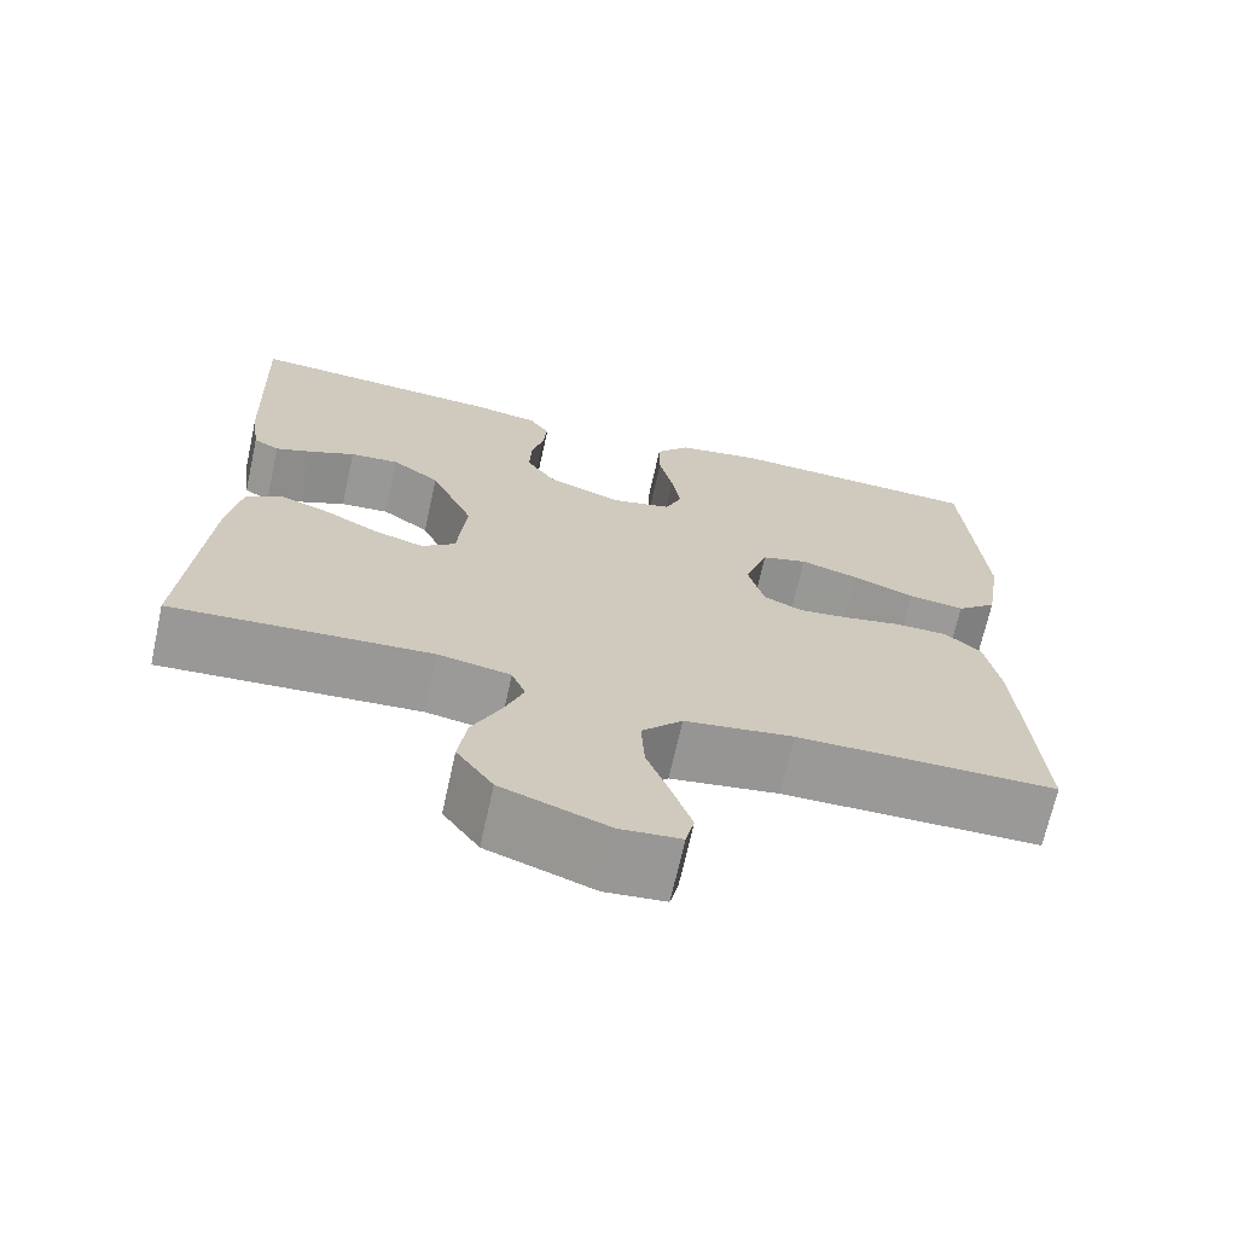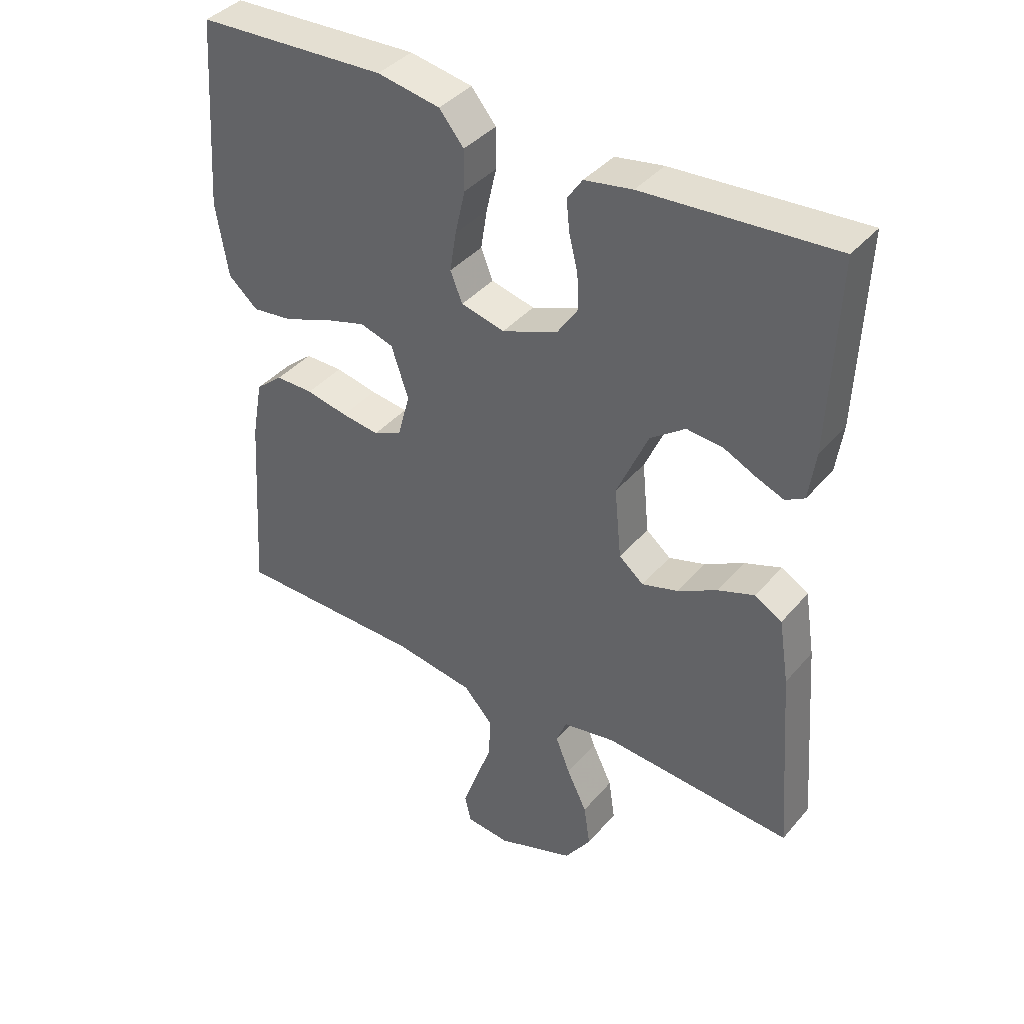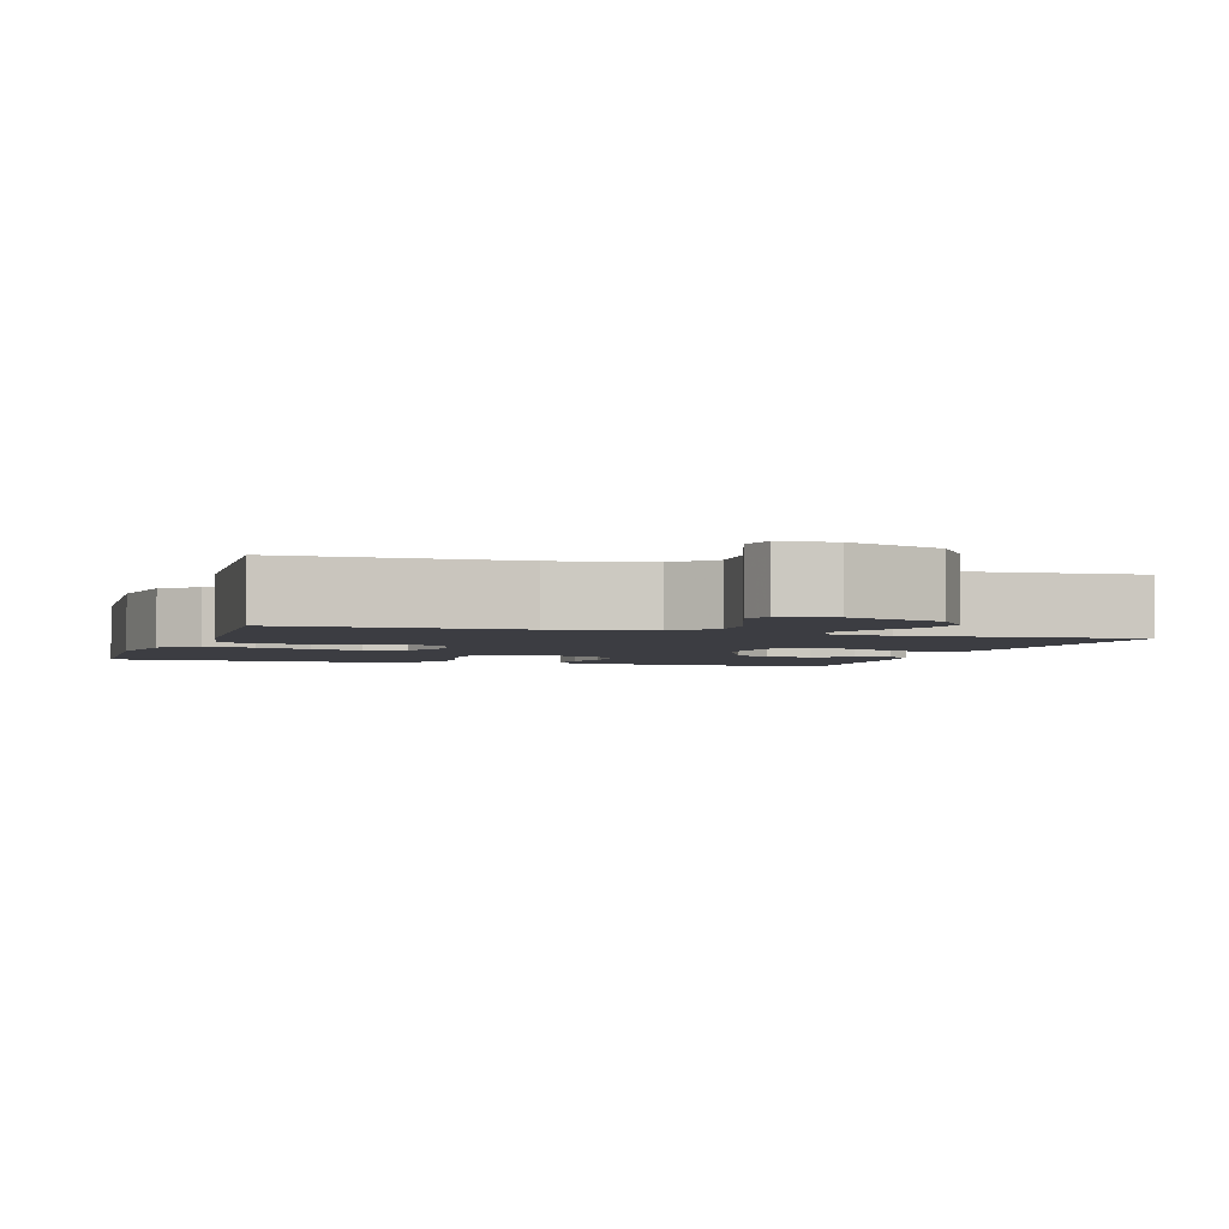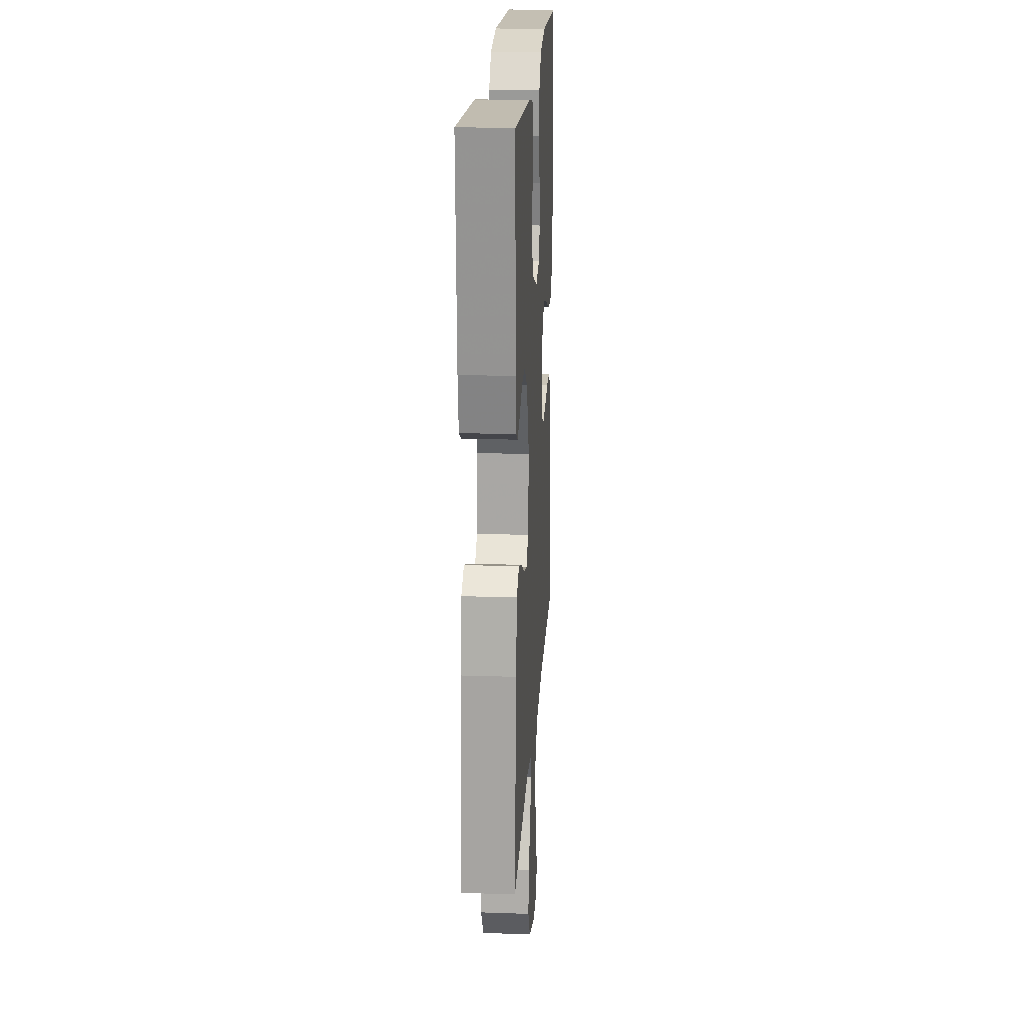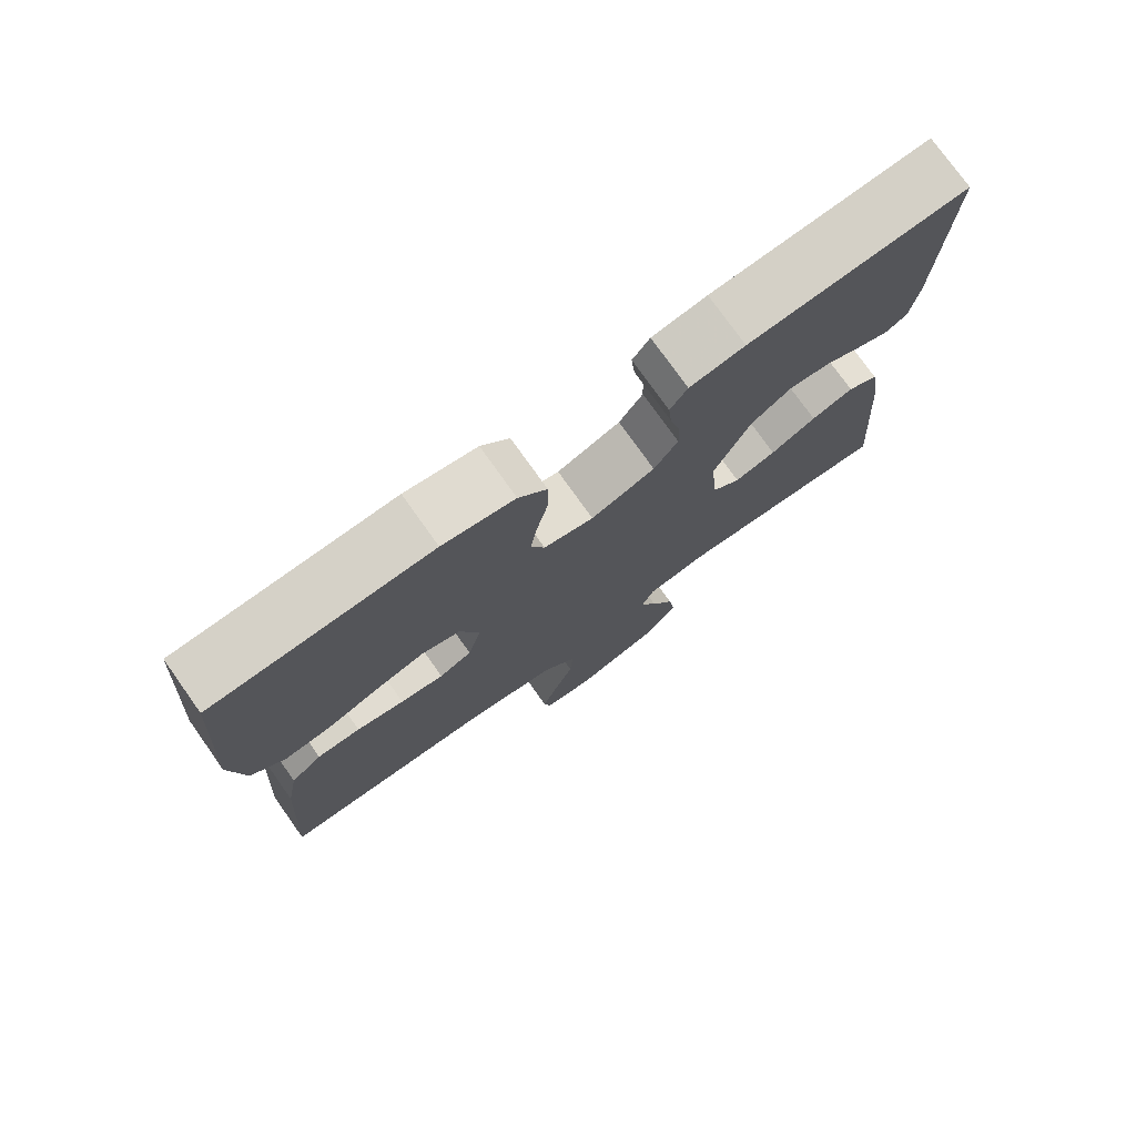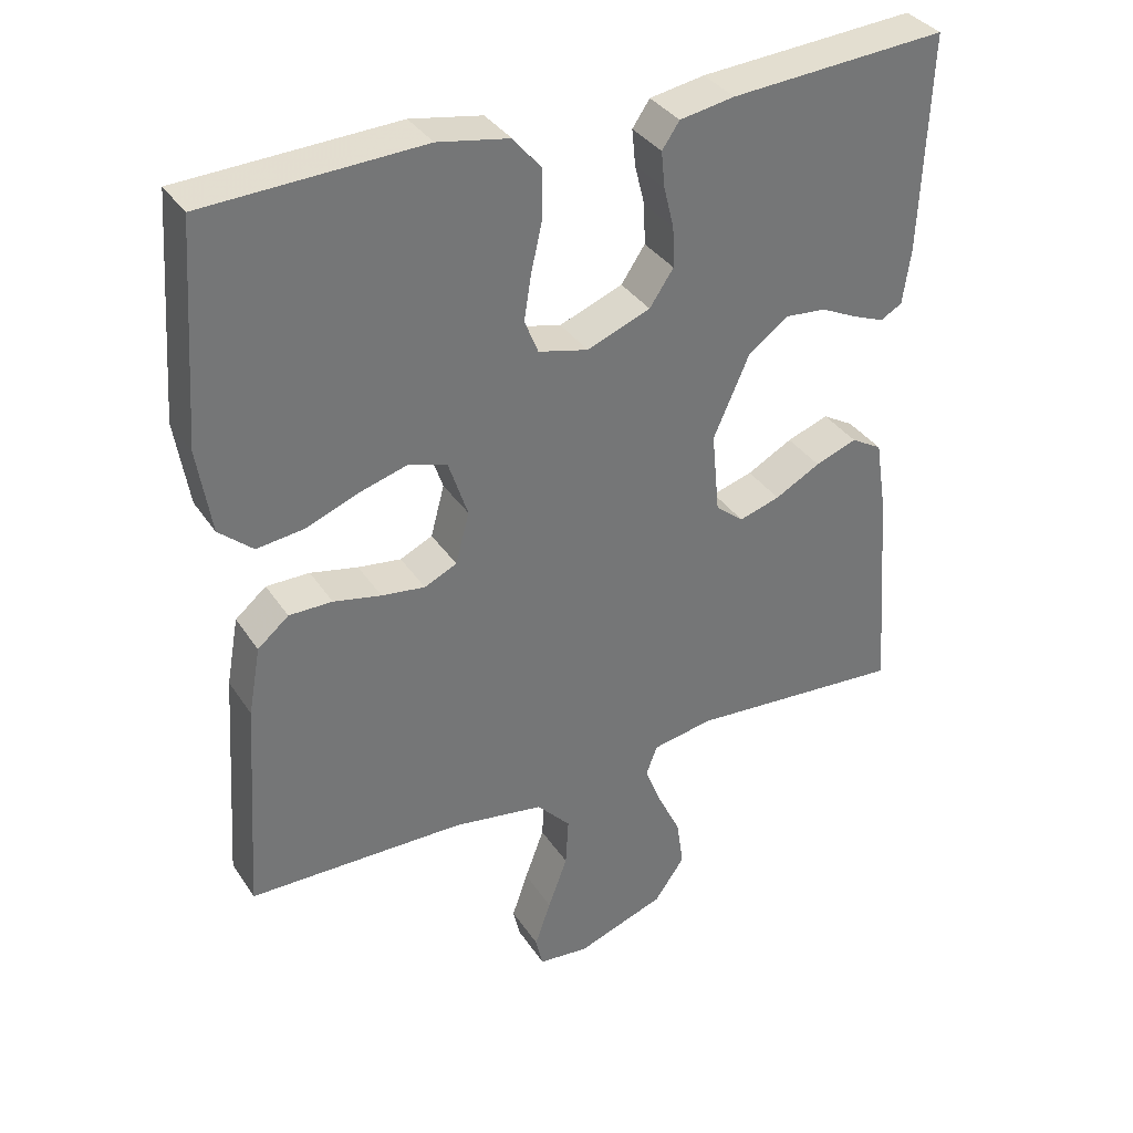
<metadata>
{"format":"obj","ext":"obj","renderer":"f3d","projection":"perspective","resolution":1024,"background":"white","views":[{"elev":-69.2,"azim":-12.5,"up":"+Z"},{"elev":39.5,"azim":-144.1,"up":"+Z"},{"elev":-2.9,"azim":162.4,"up":"+Y"},{"elev":20.3,"azim":-86.5,"up":"+Z"},{"elev":76.5,"azim":144.6,"up":"+Z"},{"elev":35.3,"azim":151.0,"up":"+Z"}]}
</metadata>
<code>
v -0.5 0.07 0.5
v -0.2 0.07 0.48
v -0.124 0.07 0.467
v -0.1 0.07 0.432
v -0.105 0.07 0.382
v -0.119 0.07 0.326
v -0.121 0.07 0.27
v -0.088 0.07 0.221
v 0 0.07 0.187
v 0.069 0.07 0.204
v 0.088 0.07 0.251
v 0.078 0.07 0.314
v 0.062 0.07 0.384
v 0.062 0.07 0.448
v 0.101 0.07 0.495
v 0.2 0.07 0.513
v 0.5 0.07 0.5
v 0.521 0.07 0.2
v 0.502 0.07 0.082
v 0.455 0.07 0.041
v 0.39 0.07 0.049
v 0.318 0.07 0.077
v 0.25 0.07 0.097
v 0.197 0.07 0.081
v 0.17 0.07 0
v 0.189 0.07 -0.071
v 0.234 0.07 -0.092
v 0.294 0.07 -0.084
v 0.36 0.07 -0.07
v 0.42 0.07 -0.07
v 0.463 0.07 -0.106
v 0.48 0.07 -0.2
v 0.5 0.07 -0.5
v 0.2 0.07 -0.504
v 0.074 0.07 -0.524
v 0.027 0.07 -0.575
v 0.031 0.07 -0.643
v 0.058 0.07 -0.716
v 0.08 0.07 -0.78
v 0.07 0.07 -0.823
v 0 0.07 -0.83
v -0.123 0.07 -0.786
v -0.165 0.07 -0.726
v -0.155 0.07 -0.658
v -0.123 0.07 -0.592
v -0.1 0.07 -0.534
v -0.116 0.07 -0.493
v -0.2 0.07 -0.478
v -0.5 0.07 -0.5
v -0.477 0.07 -0.2
v -0.461 0.07 -0.098
v -0.418 0.07 -0.073
v -0.36 0.07 -0.094
v -0.297 0.07 -0.128
v -0.24 0.07 -0.145
v -0.201 0.07 -0.113
v -0.19 0.07 0
v -0.24 0.07 0.113
v -0.295 0.07 0.153
v -0.352 0.07 0.148
v -0.404 0.07 0.123
v -0.447 0.07 0.106
v -0.477 0.07 0.123
v -0.488 0.07 0.2
v -0.5 0 0.5
v -0.2 0 0.48
v -0.124 0 0.467
v -0.1 0 0.432
v -0.105 0 0.382
v -0.119 0 0.326
v -0.121 0 0.27
v -0.088 0 0.221
v 0 0 0.187
v 0.069 0 0.204
v 0.088 0 0.251
v 0.078 0 0.314
v 0.062 0 0.384
v 0.062 0 0.448
v 0.101 0 0.495
v 0.2 0 0.513
v 0.5 0 0.5
v 0.521 0 0.2
v 0.502 0 0.082
v 0.455 0 0.041
v 0.39 0 0.049
v 0.318 0 0.077
v 0.25 0 0.097
v 0.197 0 0.081
v 0.17 0 0
v 0.189 0 -0.071
v 0.234 0 -0.092
v 0.294 0 -0.084
v 0.36 0 -0.07
v 0.42 0 -0.07
v 0.463 0 -0.106
v 0.48 0 -0.2
v 0.5 0 -0.5
v 0.2 0 -0.504
v 0.074 0 -0.524
v 0.027 0 -0.575
v 0.031 0 -0.643
v 0.058 0 -0.716
v 0.08 0 -0.78
v 0.07 0 -0.823
v 0 0 -0.83
v -0.123 0 -0.786
v -0.165 0 -0.726
v -0.155 0 -0.658
v -0.123 0 -0.592
v -0.1 0 -0.534
v -0.116 0 -0.493
v -0.2 0 -0.478
v -0.5 0 -0.5
v -0.477 0 -0.2
v -0.461 0 -0.098
v -0.418 0 -0.073
v -0.36 0 -0.094
v -0.297 0 -0.128
v -0.24 0 -0.145
v -0.201 0 -0.113
v -0.19 0 0
v -0.24 0 0.113
v -0.295 0 0.153
v -0.352 0 0.148
v -0.404 0 0.123
v -0.447 0 0.106
v -0.477 0 0.123
v -0.488 0 0.2
f 4 5 6
f 3 4 6
f 2 3 6
f 1 2 6
f 64 1 6
f 63 64 6
f 62 63 6
f 61 62 6
f 60 61 6
f 59 60 6 7
f 58 59 7 8
f 57 58 8 9
f 56 57 9 10
f 52 53 54
f 51 52 54
f 50 51 54
f 49 50 54
f 48 49 54
f 47 48 54 55
f 46 47 55 56
f 43 44 45
f 42 43 45
f 41 42 45
f 40 41 45
f 39 40 45
f 38 39 45
f 37 38 45
f 36 37 45 46
f 46 56 10
f 36 46 10
f 35 36 10
f 32 33 34
f 31 32 34
f 30 31 34
f 29 30 34
f 28 29 34
f 27 28 34 35
f 20 21 22
f 19 20 22
f 18 19 22
f 17 18 22
f 16 17 22
f 15 16 22
f 14 15 22
f 13 14 22
f 12 13 22
f 11 12 22 23
f 10 11 23 24
f 26 27 35
f 25 26 35 10
f 10 24 25
f 70 69 68
f 70 68 67
f 70 67 66
f 70 66 65
f 70 65 128
f 70 128 127
f 70 127 126
f 70 126 125
f 70 125 124
f 71 70 124 123
f 72 71 123 122
f 73 72 122 121
f 74 73 121 120
f 118 117 116
f 118 116 115
f 118 115 114
f 118 114 113
f 118 113 112
f 119 118 112 111
f 120 119 111 110
f 109 108 107
f 109 107 106
f 109 106 105
f 109 105 104
f 109 104 103
f 109 103 102
f 109 102 101
f 110 109 101 100
f 74 120 110
f 74 110 100
f 74 100 99
f 98 97 96
f 98 96 95
f 98 95 94
f 98 94 93
f 98 93 92
f 99 98 92 91
f 86 85 84
f 86 84 83
f 86 83 82
f 86 82 81
f 86 81 80
f 86 80 79
f 86 79 78
f 86 78 77
f 86 77 76
f 87 86 76 75
f 88 87 75 74
f 99 91 90
f 74 99 90 89
f 89 88 74
f 1 65 66 2
f 2 66 67 3
f 3 67 68 4
f 4 68 69 5
f 5 69 70 6
f 6 70 71 7
f 7 71 72 8
f 8 72 73 9
f 9 73 74 10
f 10 74 75 11
f 11 75 76 12
f 12 76 77 13
f 13 77 78 14
f 14 78 79 15
f 15 79 80 16
f 16 80 81 17
f 17 81 82 18
f 18 82 83 19
f 19 83 84 20
f 20 84 85 21
f 21 85 86 22
f 22 86 87 23
f 23 87 88 24
f 24 88 89 25
f 25 89 90 26
f 26 90 91 27
f 27 91 92 28
f 28 92 93 29
f 29 93 94 30
f 30 94 95 31
f 31 95 96 32
f 32 96 97 33
f 33 97 98 34
f 34 98 99 35
f 35 99 100 36
f 36 100 101 37
f 37 101 102 38
f 38 102 103 39
f 39 103 104 40
f 40 104 105 41
f 41 105 106 42
f 42 106 107 43
f 43 107 108 44
f 44 108 109 45
f 45 109 110 46
f 46 110 111 47
f 47 111 112 48
f 48 112 113 49
f 49 113 114 50
f 50 114 115 51
f 51 115 116 52
f 52 116 117 53
f 53 117 118 54
f 54 118 119 55
f 55 119 120 56
f 56 120 121 57
f 57 121 122 58
f 58 122 123 59
f 59 123 124 60
f 60 124 125 61
f 61 125 126 62
f 62 126 127 63
f 63 127 128 64
f 64 128 65 1

</code>
